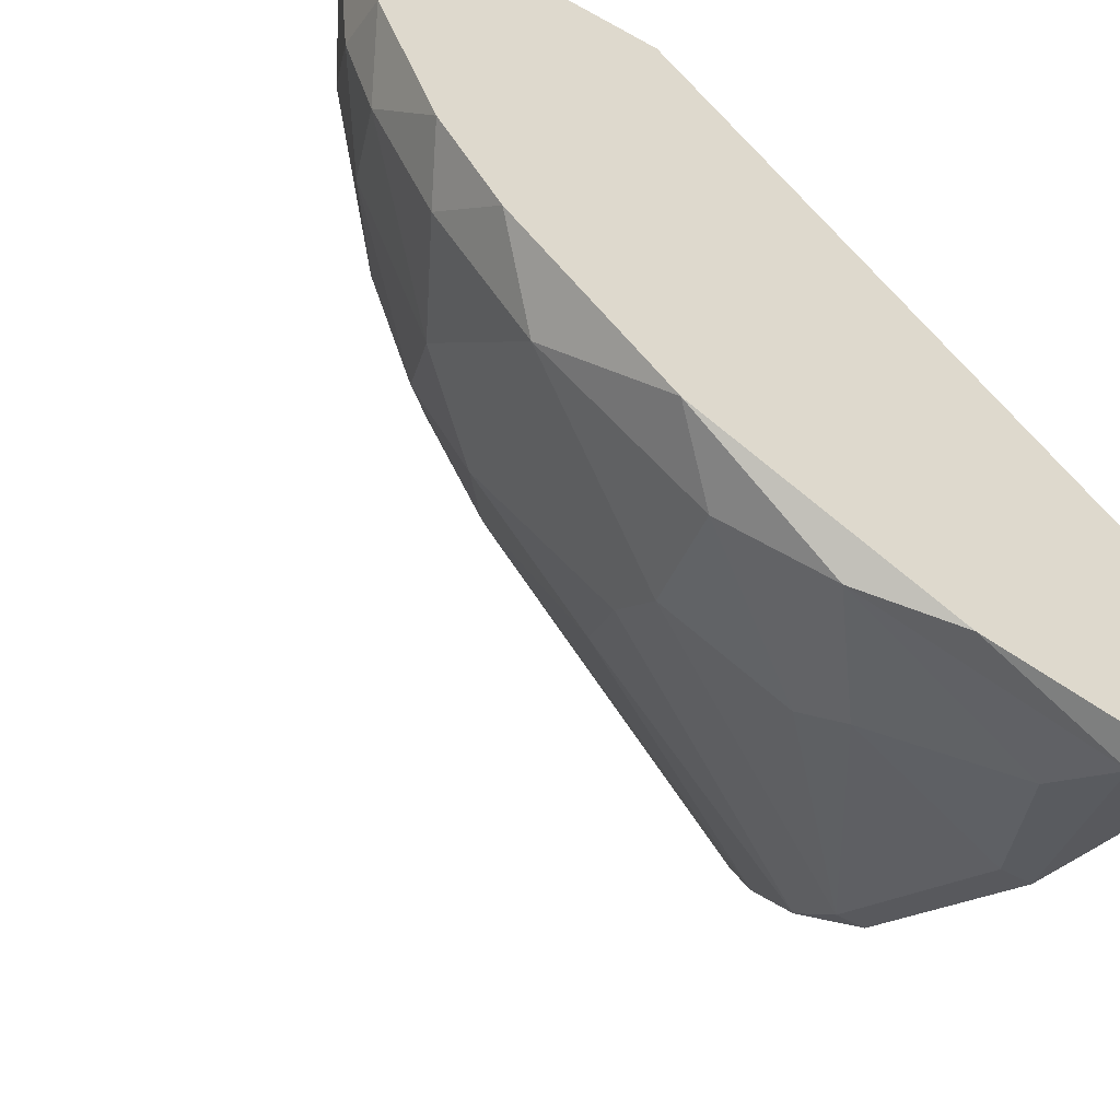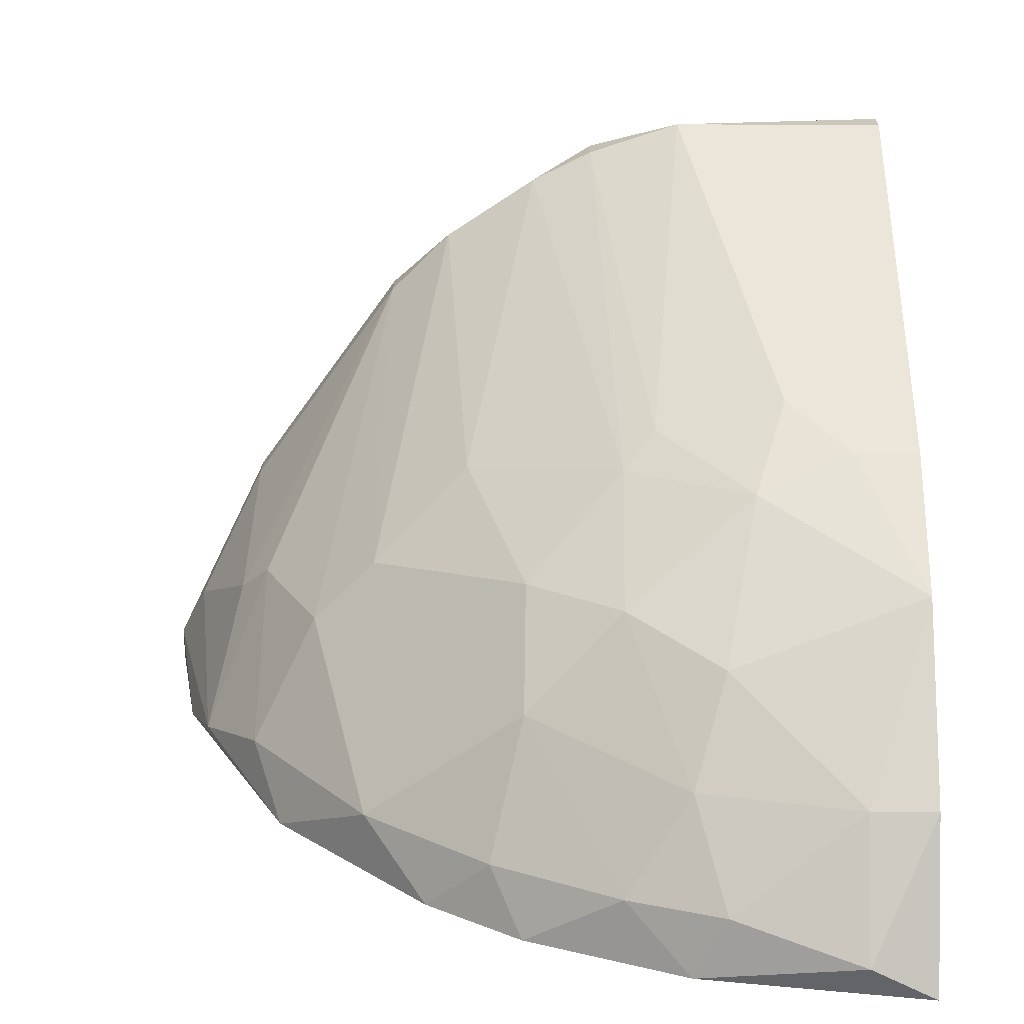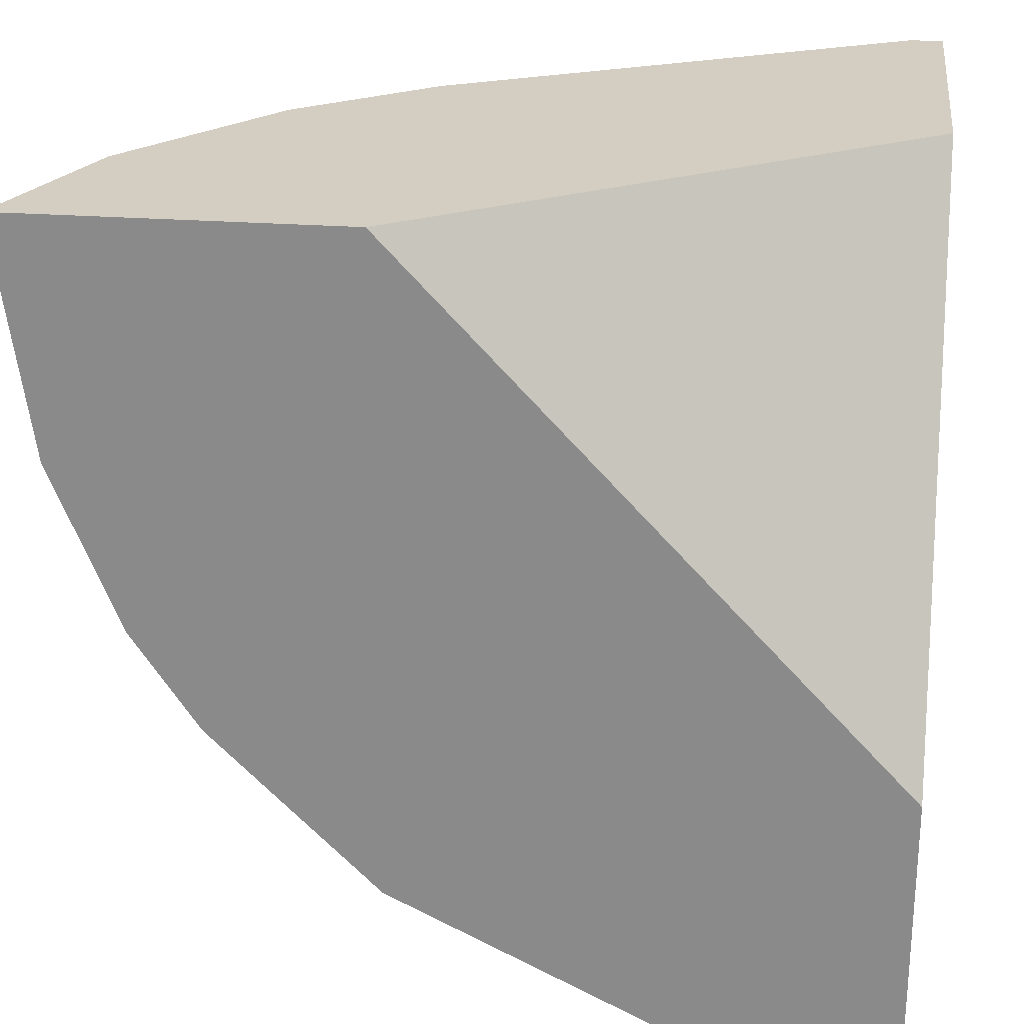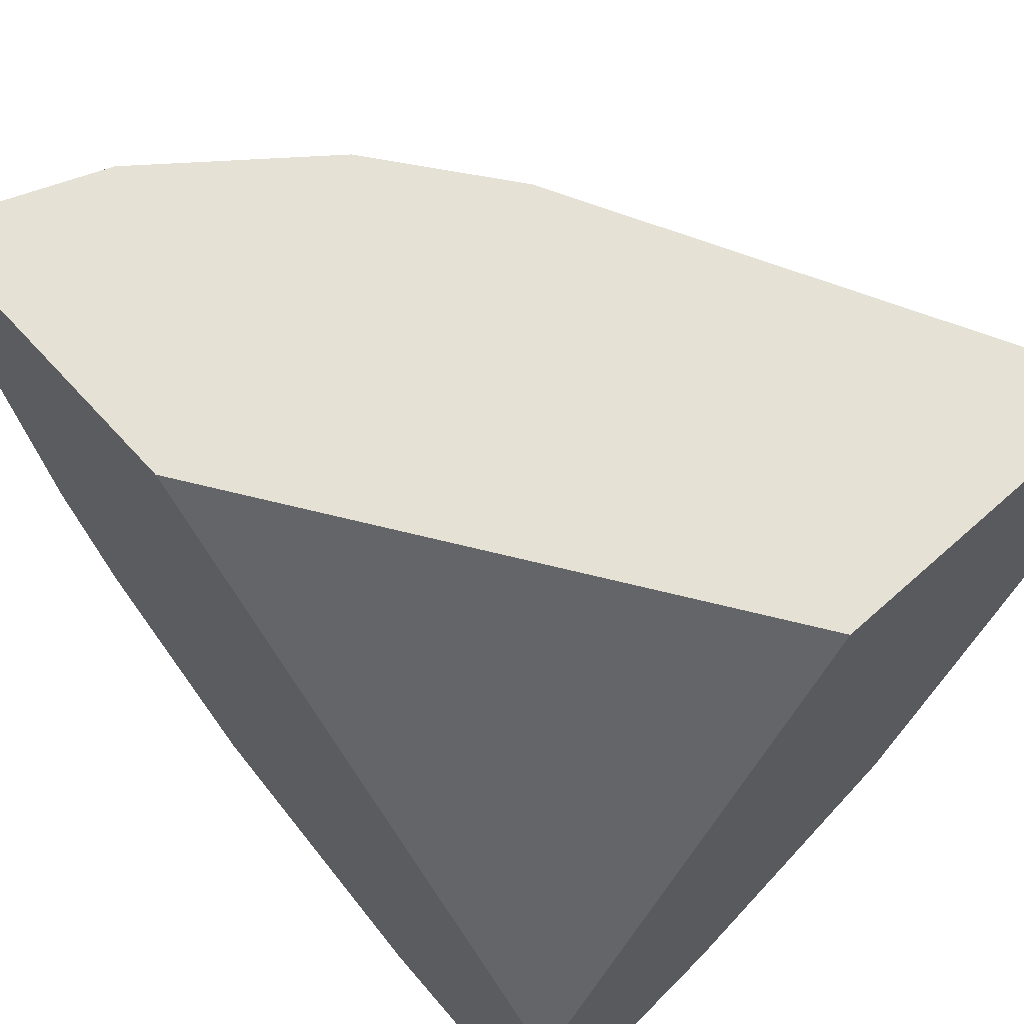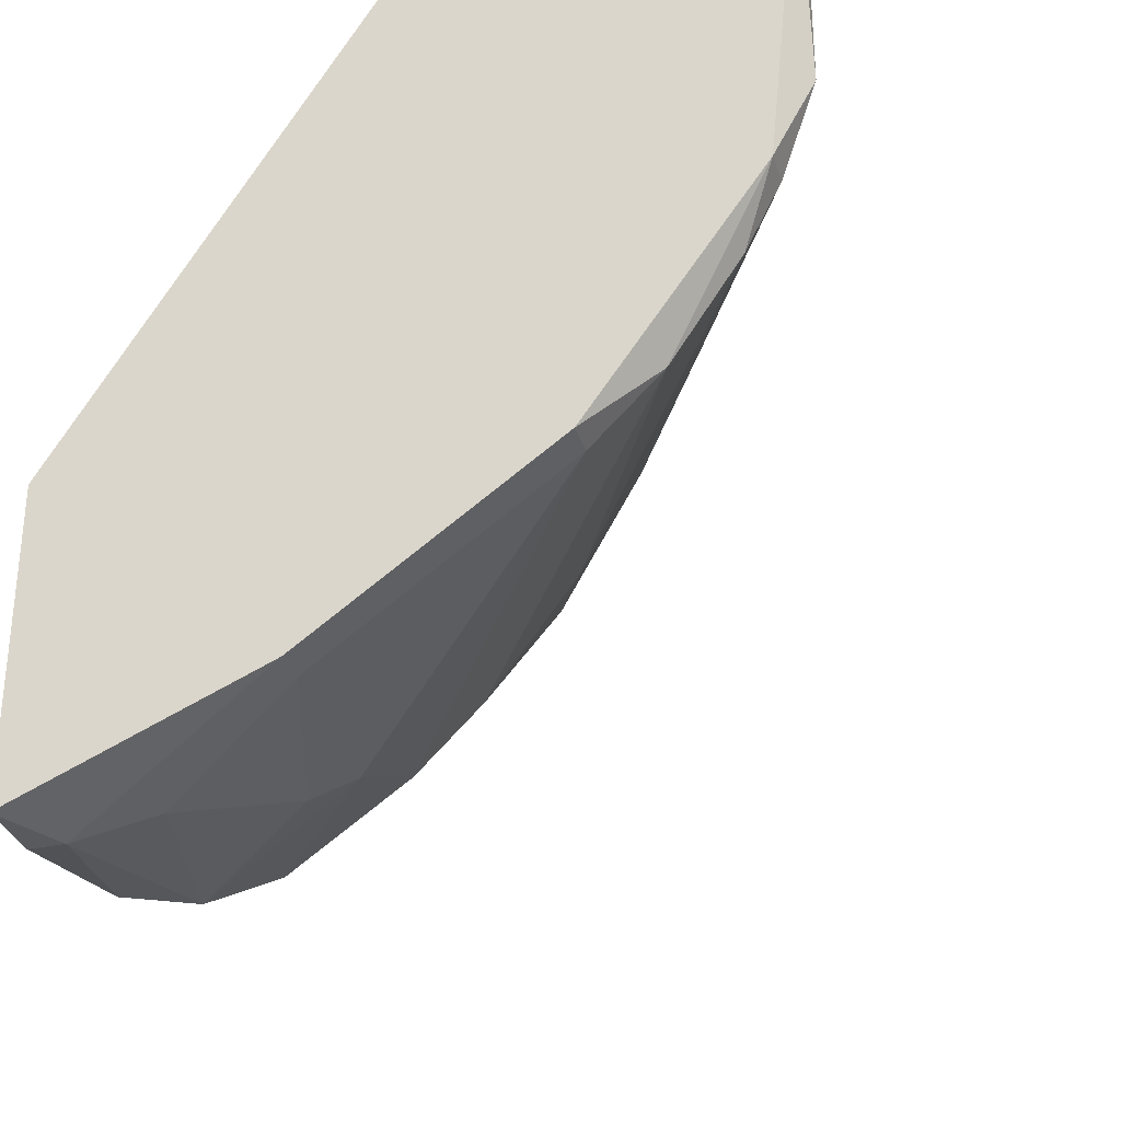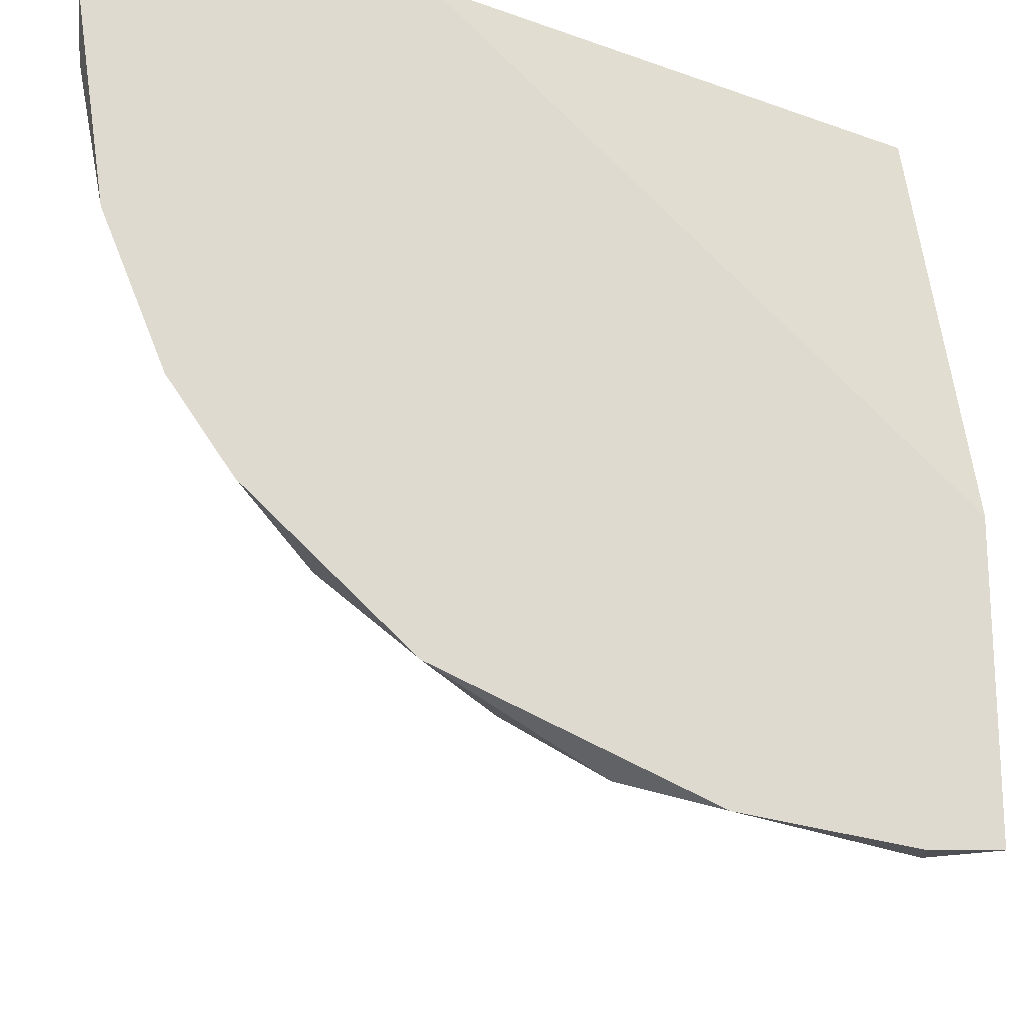
<metadata>
{"format":"obj","ext":"obj","renderer":"f3d","projection":"perspective","resolution":1024,"background":"white","views":[{"elev":-55.5,"azim":-30.3,"up":"+Z"},{"elev":21.6,"azim":-88.8,"up":"+Y"},{"elev":25.3,"azim":7.0,"up":"+Z"},{"elev":64.7,"azim":47.9,"up":"+Z"},{"elev":-31.8,"azim":106.3,"up":"+Z"},{"elev":-18.9,"azim":-0.6,"up":"+Z"}]}
</metadata>
<code>
v -0.01683 0.00839 -0.01375
v -0.01683 0.014 -0.007347
v -0.02004 0.01079 -0.005746
v -0.02004 0.006787 -0.00975
v -0.01283 0.00839 -0.01696
v -0.01283 0.018 -0.003345
v -0.01283 0.0172 -0.006548
v -0.01043 0.007588 -0.01856
v -0.01523 0.01639 -0.004146
v -0.01523 0.014 -0.00975
v -0.01844 0.006787 -0.01215
v -0.01844 0.0132 -0.004946
v -0.002418 0.006787 -0.01295
v -0.002418 0.006787 -0.02016
v -0.002418 0.0228 -0.000138
v -0.002418 0.01239 -0.01776
v -0.002418 0.018 -0.01375
v -0.002418 0.022 -0.008151
v -0.002418 0.0148 -0.000138
v -0.01123 0.01559 -0.01135
v -0.004023 0.007588 -0.02016
v -0.004023 0.006787 -0.02016
v -0.01924 0.00839 -0.01055
v -0.01363 0.01639 -0.007347
v -0.02244 0.007588 -0.001743
v -0.02244 0.006787 -0.000138
v -0.02164 0.006787 -0.005746
v -0.02164 0.00839 -0.004946
v -0.01443 0.006787 -0.01616
v -0.01443 0.006787 -0.000138
v -0.01443 0.0172 -0.000138
v -0.01443 0.0172 -0.001743
v -0.01763 0.01159 -0.00975
v -0.01763 0.0148 -0.000138
v -0.02084 0.01079 -0.000138
v -0.02084 0.01079 -0.001743
v -0.02084 0.00839 -0.007347
v -0.01203 0.0132 -0.01375
v -0.01203 0.01159 -0.01535
v -0.003221 0.0228 -0.000138
v -0.003221 0.0228 -0.005746
v -0.003221 0.01239 -0.01776
v -0.003221 0.018 -0.01375
v -0.003221 0.022 -0.008151
v -0.003221 0.0212 -0.00975
v -0.003221 0.0196 -0.01215
v -0.004821 0.009191 -0.01936
v -0.008026 0.01079 -0.01776
v -0.008026 0.006787 -0.01936
v -0.008827 0.01159 -0.01696
f 48 42 47
f 26 22 13
f 18 19 13
f 26 19 40
f 19 26 30
f 13 19 30
f 26 13 30
f 18 13 17
f 22 26 4
f 26 40 35
f 22 21 14
f 13 22 14
f 17 13 14
f 35 40 34
f 18 44 41
f 18 17 46
f 22 4 29
f 19 18 15
f 40 19 15
f 41 40 15
f 18 41 15
f 38 1 33
f 46 38 20
f 34 32 9
f 24 2 9
f 2 12 9
f 12 34 9
f 50 8 5
f 29 1 5
f 8 29 5
f 2 24 10
f 38 33 10
f 33 2 10
f 20 38 10
f 24 20 10
f 32 34 31
f 34 40 31
f 1 38 39
f 5 1 39
f 50 5 39
f 46 17 43
f 38 46 43
f 17 42 43
f 39 38 43
f 50 39 43
f 4 37 23
f 33 1 23
f 37 33 23
f 2 33 3
f 33 37 3
f 12 2 3
f 37 28 3
f 8 50 48
f 43 42 48
f 50 43 48
f 26 35 25
f 28 25 36
f 35 34 36
f 34 12 36
f 12 3 36
f 3 28 36
f 25 35 36
f 4 26 27
f 37 4 27
f 28 37 27
f 26 25 27
f 25 28 27
f 14 21 16
f 17 14 16
f 21 42 16
f 42 17 16
f 44 18 45
f 24 44 45
f 18 46 45
f 20 24 45
f 46 20 45
f 21 22 49
f 8 21 49
f 22 29 49
f 29 8 49
f 44 24 7
f 41 44 7
f 24 9 7
f 7 9 6
f 40 41 6
f 9 32 6
f 32 31 6
f 31 40 6
f 41 7 6
f 29 4 11
f 1 29 11
f 23 1 11
f 4 23 11
f 21 8 47
f 42 21 47
f 8 48 47

</code>
